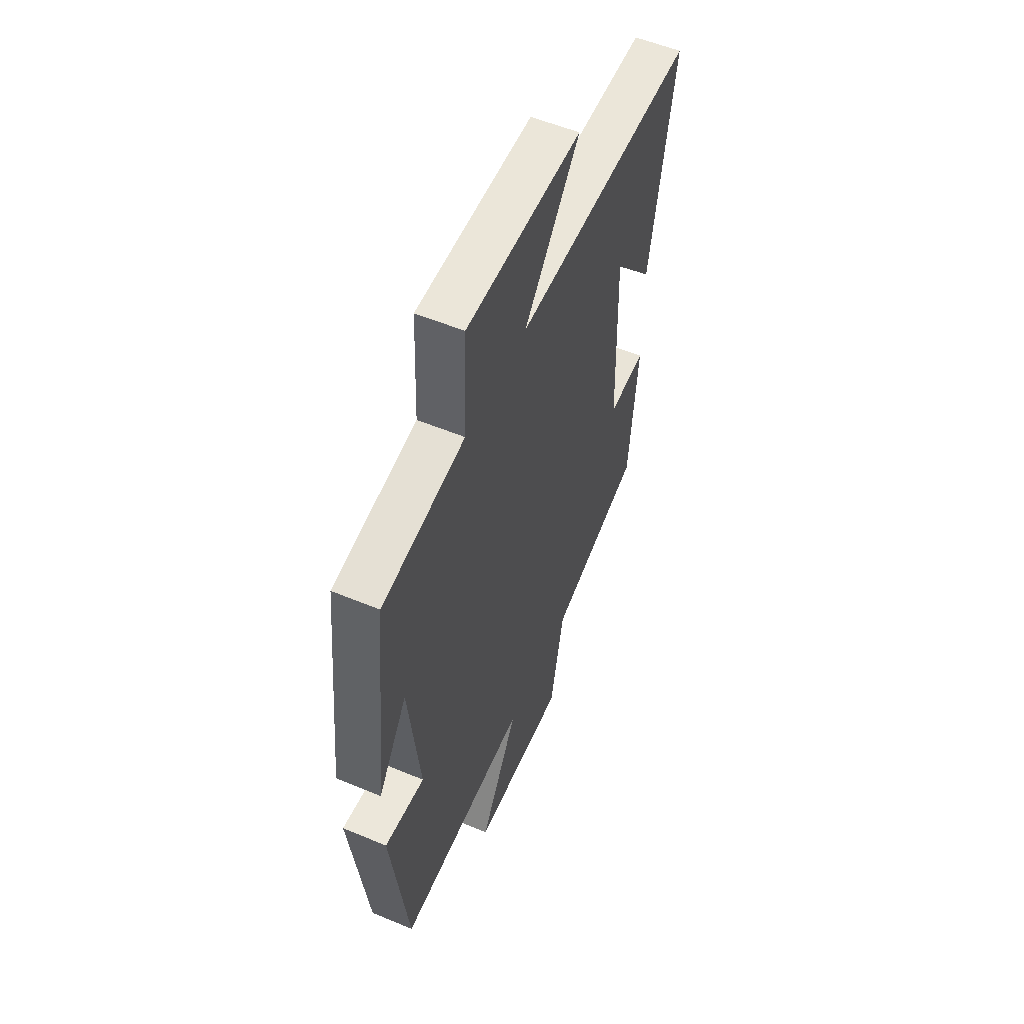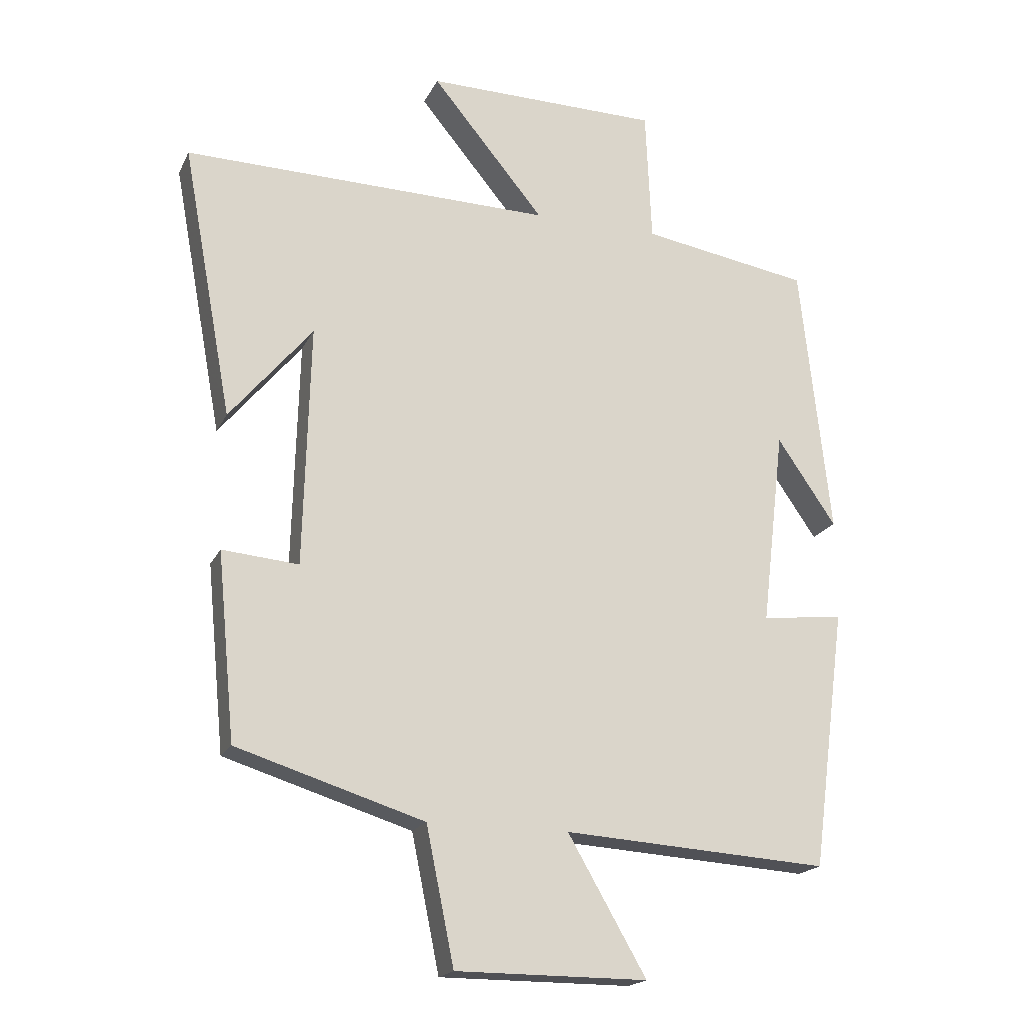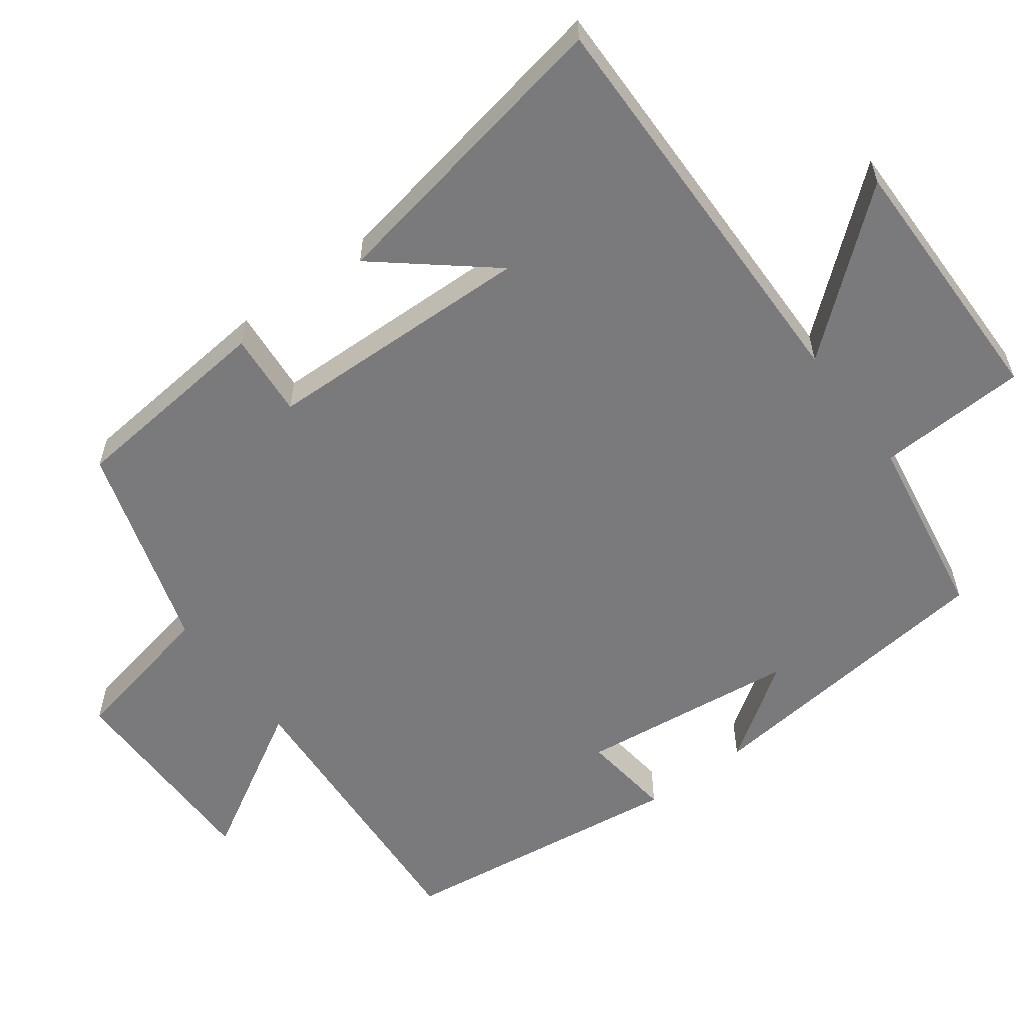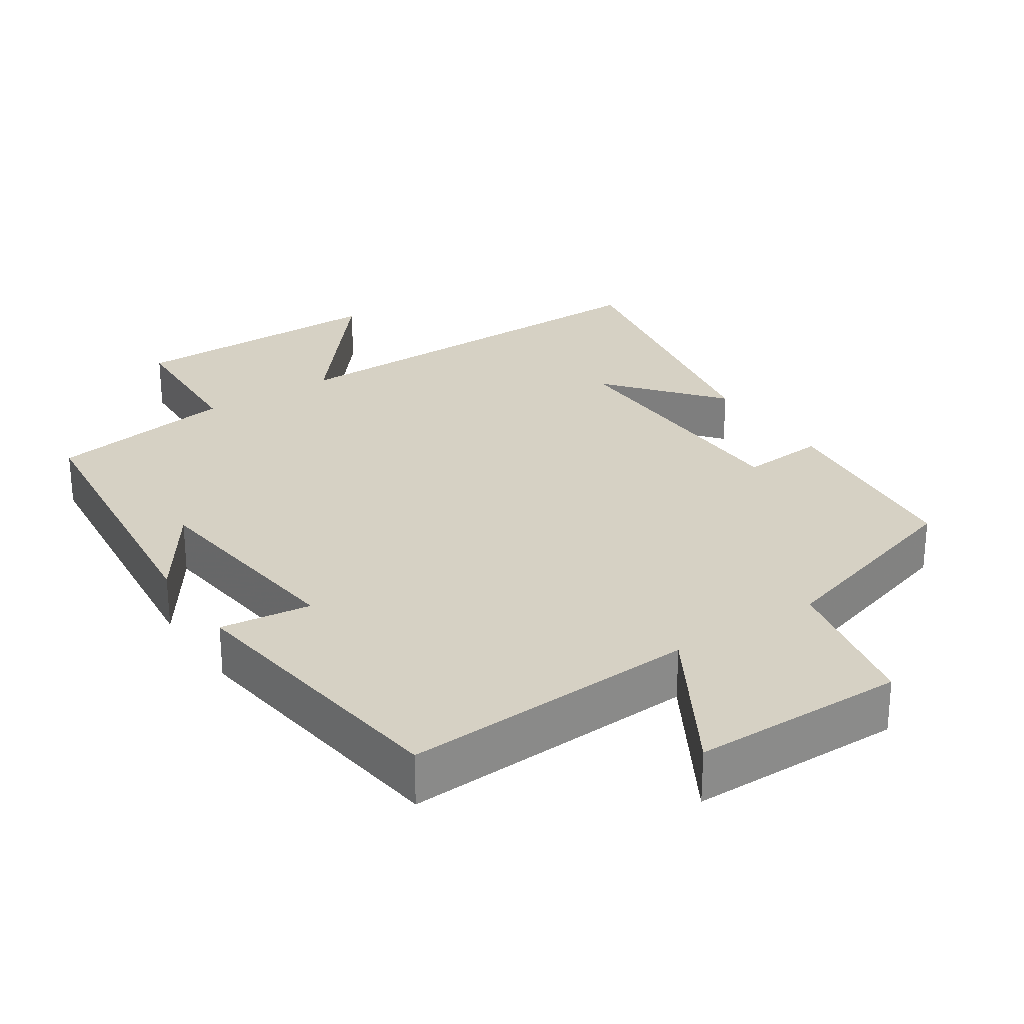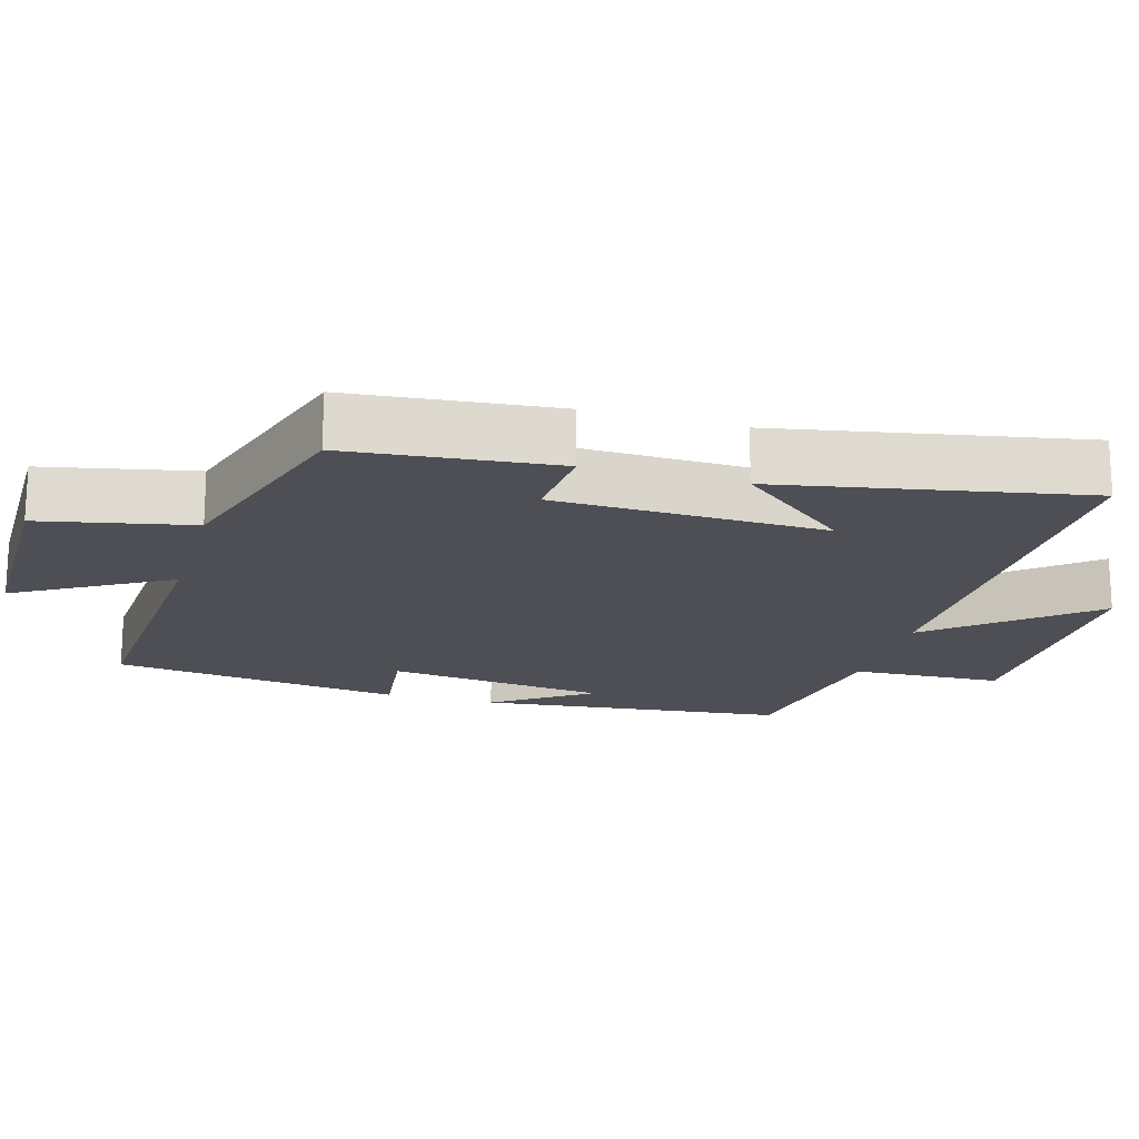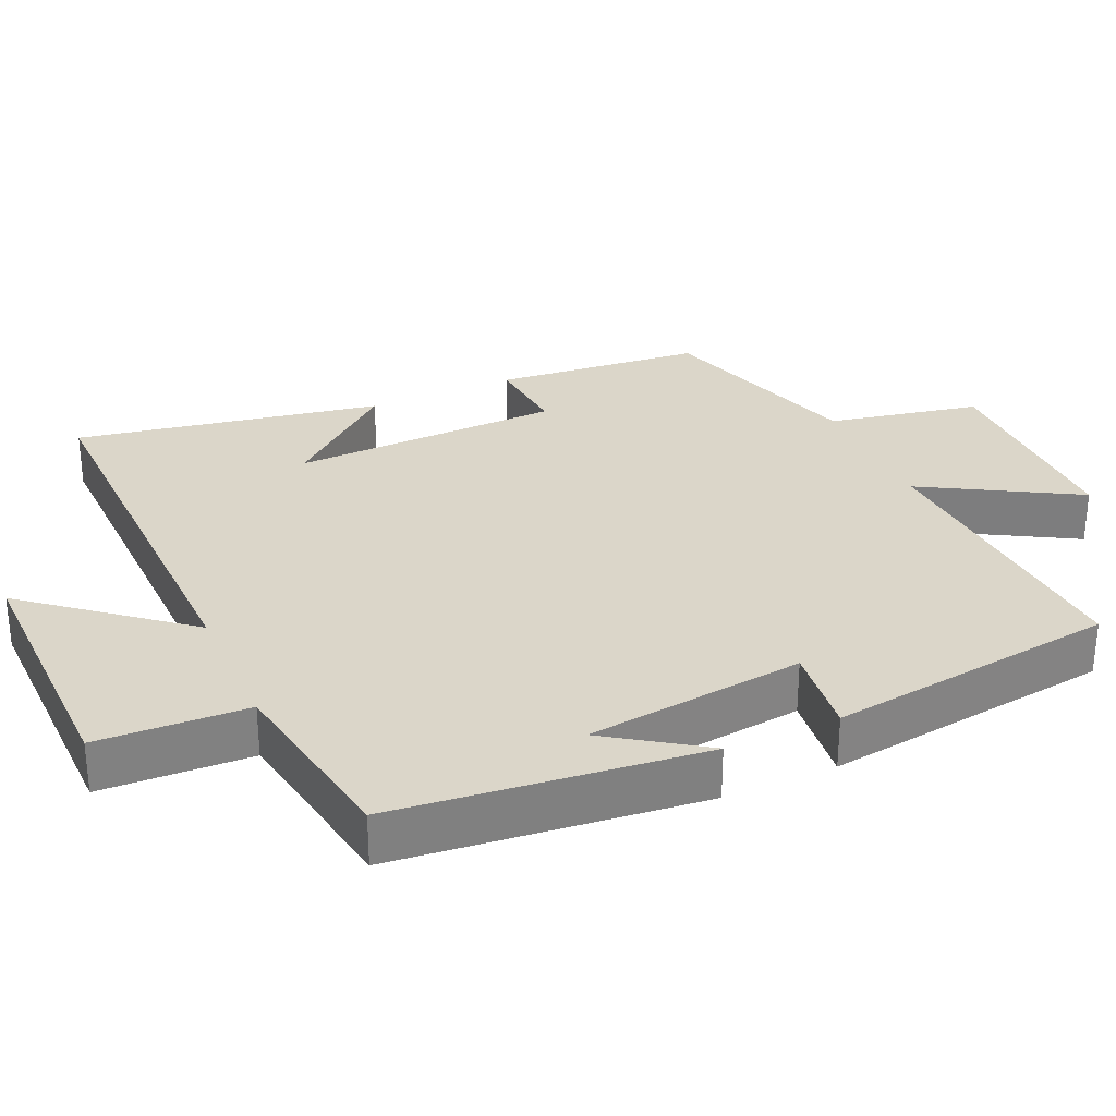
<metadata>
{"format":"obj","ext":"obj","renderer":"f3d","projection":"perspective","resolution":1024,"background":"white","views":[{"elev":55.3,"azim":113.7,"up":"+Z"},{"elev":-19.2,"azim":-19.6,"up":"+Z"},{"elev":-58.2,"azim":-53.3,"up":"+Y"},{"elev":26.9,"azim":146.6,"up":"+Y"},{"elev":-18.4,"azim":-105.9,"up":"+Y"},{"elev":30.0,"azim":65.8,"up":"+Y"}]}
</metadata>
<code>
v -0.578 0.07 0.51
v -0.005 0.07 0.5
v -0.18 0.07 0.712
v 0.184 0.07 0.708
v 0.193 0.07 0.5
v 0.454 0.07 0.457
v 0.5 0.07 0.032
v 0.409 0.07 0.165
v 0.373 0.07 -0.139
v 0.5 0.07 -0.124
v 0.447 0.07 -0.526
v 0.036 0.07 -0.5
v 0.157 0.07 -0.71
v -0.139 0.07 -0.71
v -0.182 0.07 -0.5
v -0.472 0.07 -0.41
v -0.5 0.07 -0.122
v -0.382 0.07 -0.132
v -0.372 0.07 0.242
v -0.5 0.07 0.088
v -0.578 0 0.51
v -0.005 0 0.5
v -0.18 0 0.712
v 0.184 0 0.708
v 0.193 0 0.5
v 0.454 0 0.457
v 0.5 0 0.032
v 0.409 0 0.165
v 0.373 0 -0.139
v 0.5 0 -0.124
v 0.447 0 -0.526
v 0.036 0 -0.5
v 0.157 0 -0.71
v -0.139 0 -0.71
v -0.182 0 -0.5
v -0.472 0 -0.41
v -0.5 0 -0.122
v -0.382 0 -0.132
v -0.372 0 0.242
v -0.5 0 0.088
f 19 20 1
f 15 16 17 18
f 15 18 19
f 12 13 14 15
f 12 15 19
f 9 10 11 12
f 8 9 12 19
f 5 6 7 8
f 5 8 19
f 2 3 4 5
f 2 5 19
f 1 2 19
f 21 40 39
f 38 37 36 35
f 39 38 35
f 35 34 33 32
f 39 35 32
f 32 31 30 29
f 39 32 29 28
f 28 27 26 25
f 39 28 25
f 25 24 23 22
f 39 25 22
f 39 22 21
f 1 21 22 2
f 2 22 23 3
f 3 23 24 4
f 4 24 25 5
f 5 25 26 6
f 6 26 27 7
f 7 27 28 8
f 8 28 29 9
f 9 29 30 10
f 10 30 31 11
f 11 31 32 12
f 12 32 33 13
f 13 33 34 14
f 14 34 35 15
f 15 35 36 16
f 16 36 37 17
f 17 37 38 18
f 18 38 39 19
f 19 39 40 20
f 20 40 21 1

</code>
